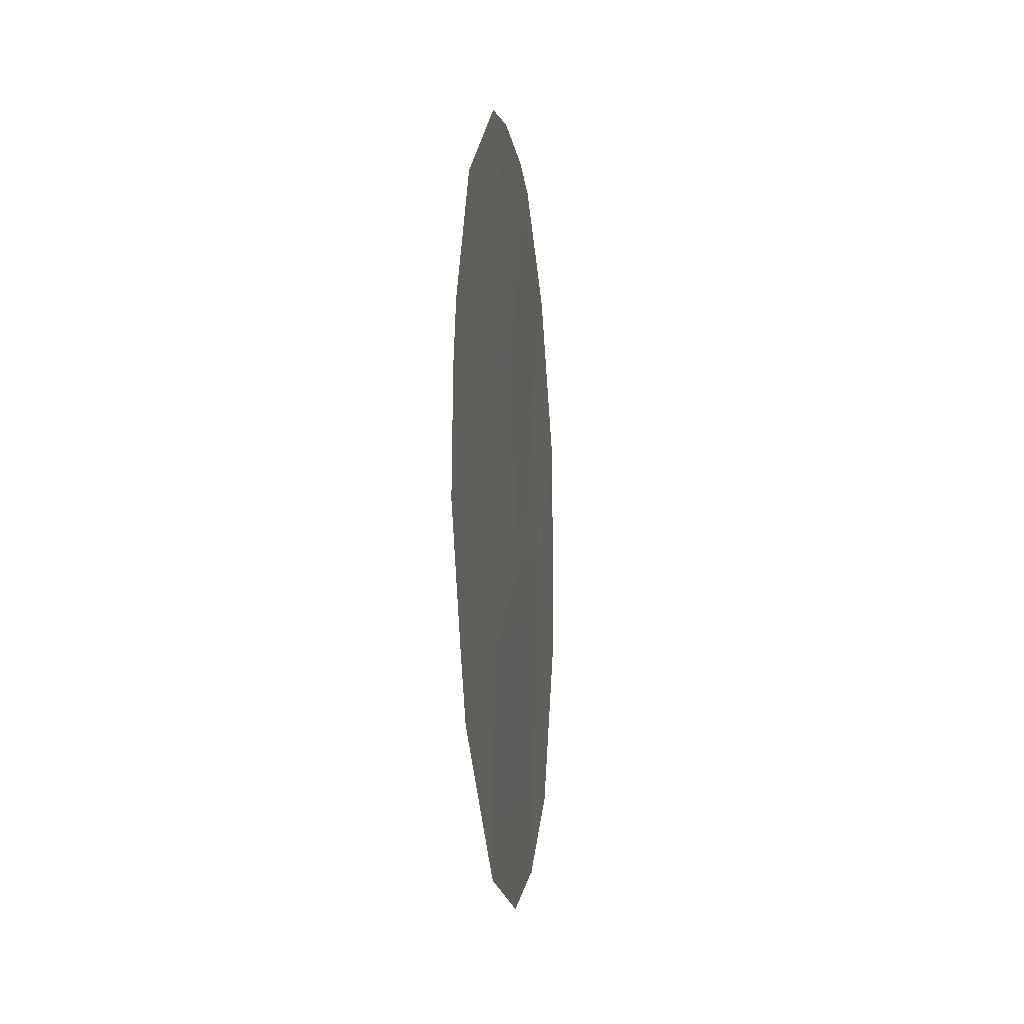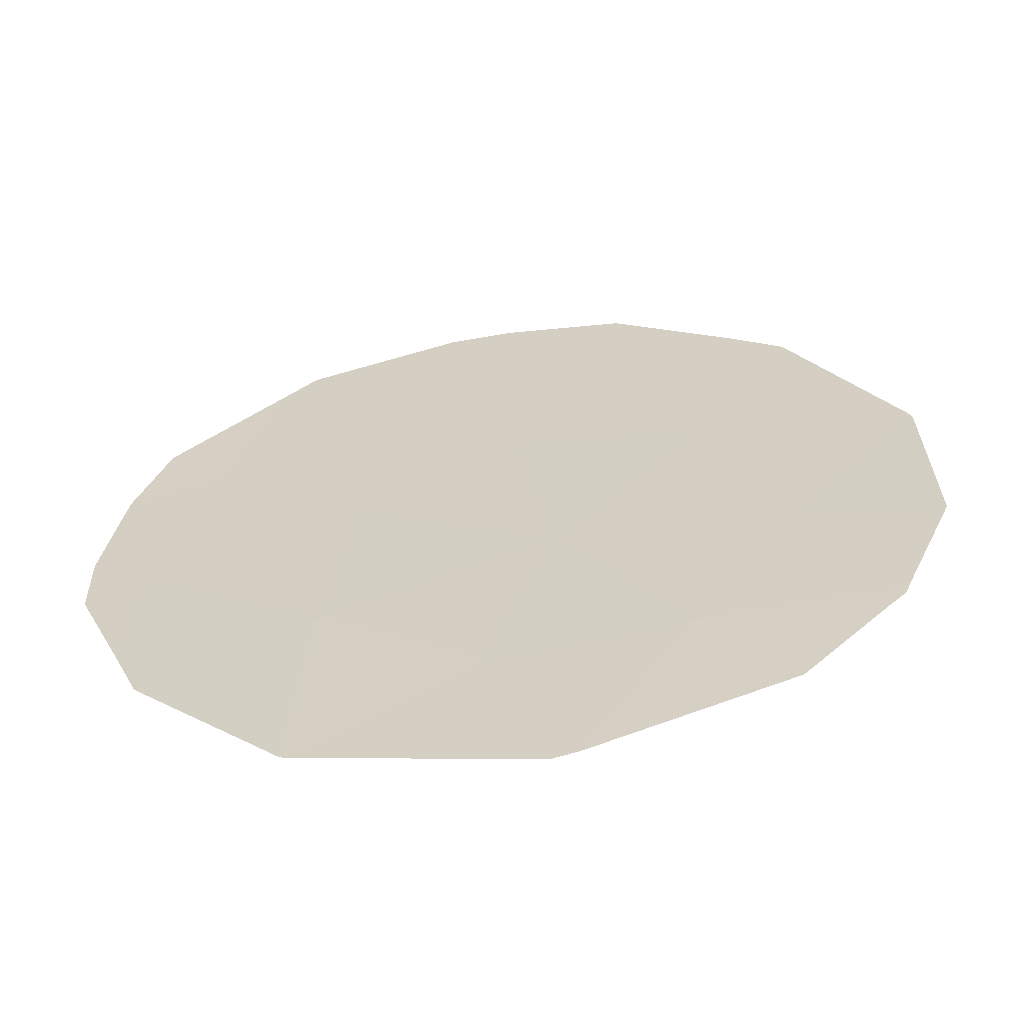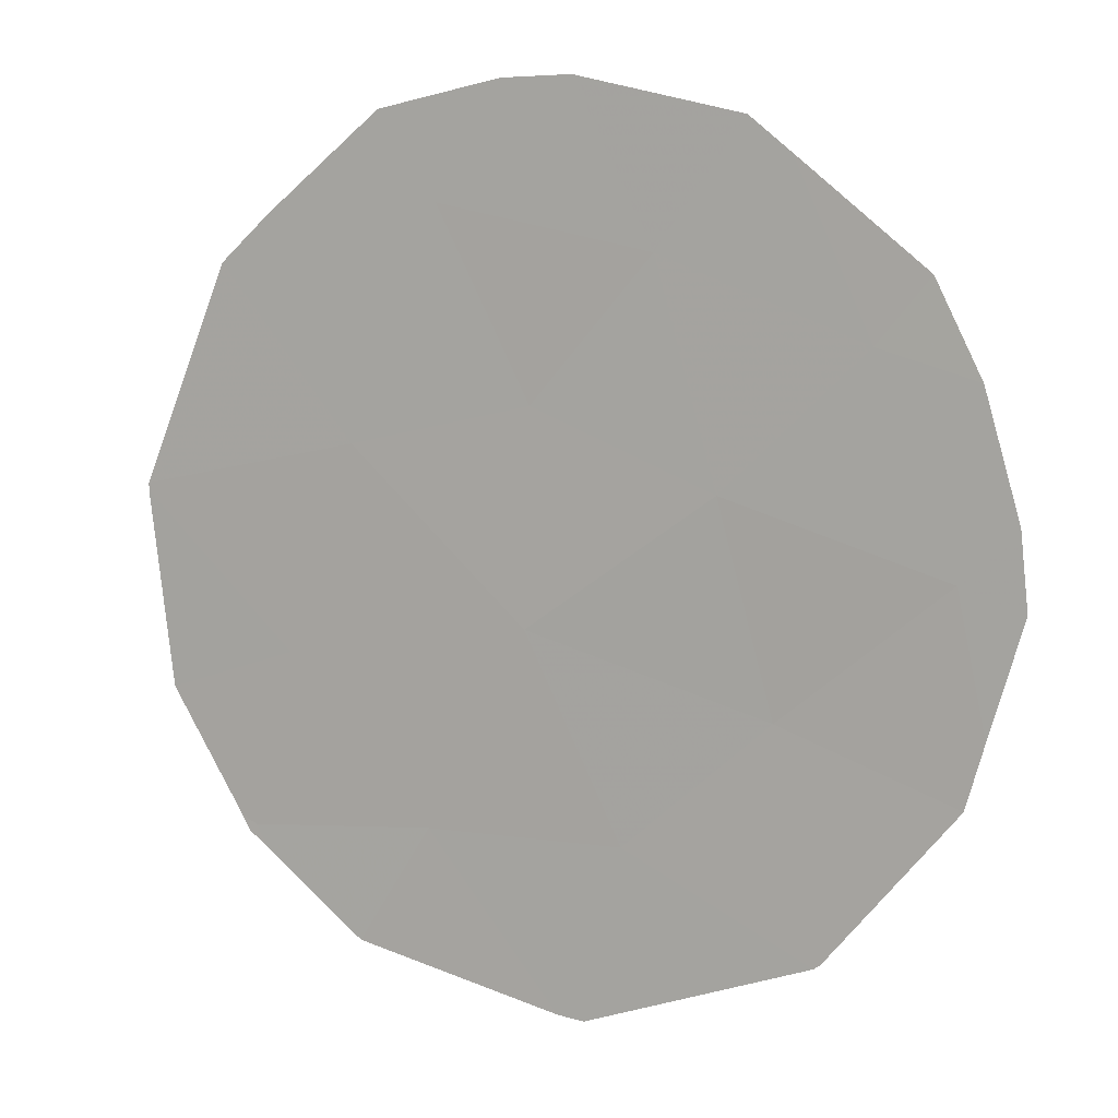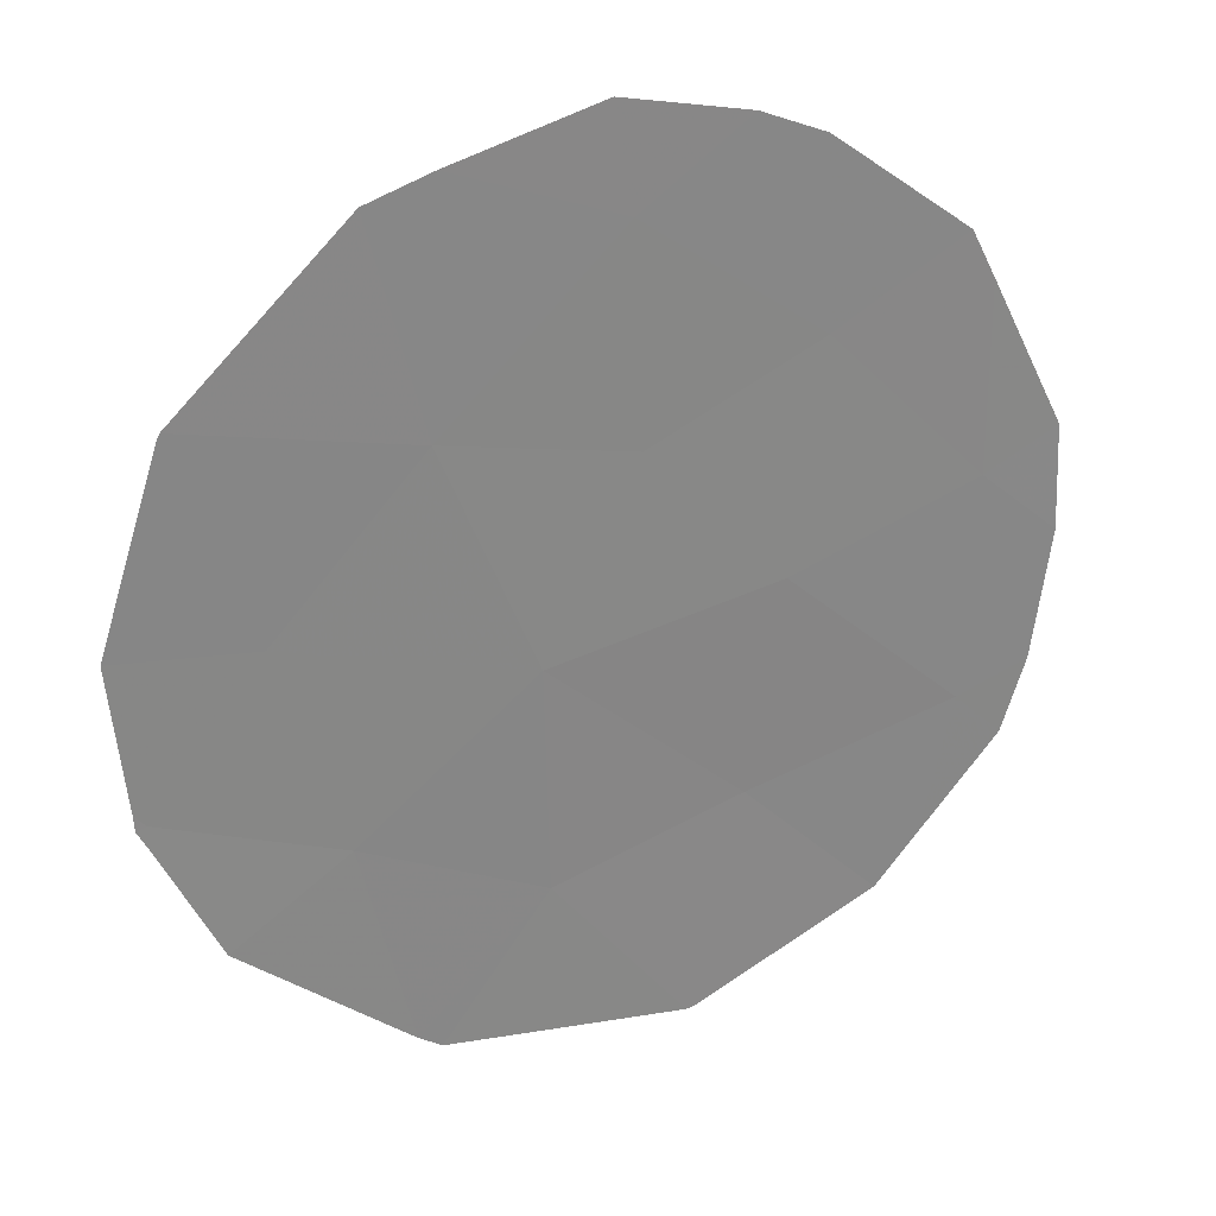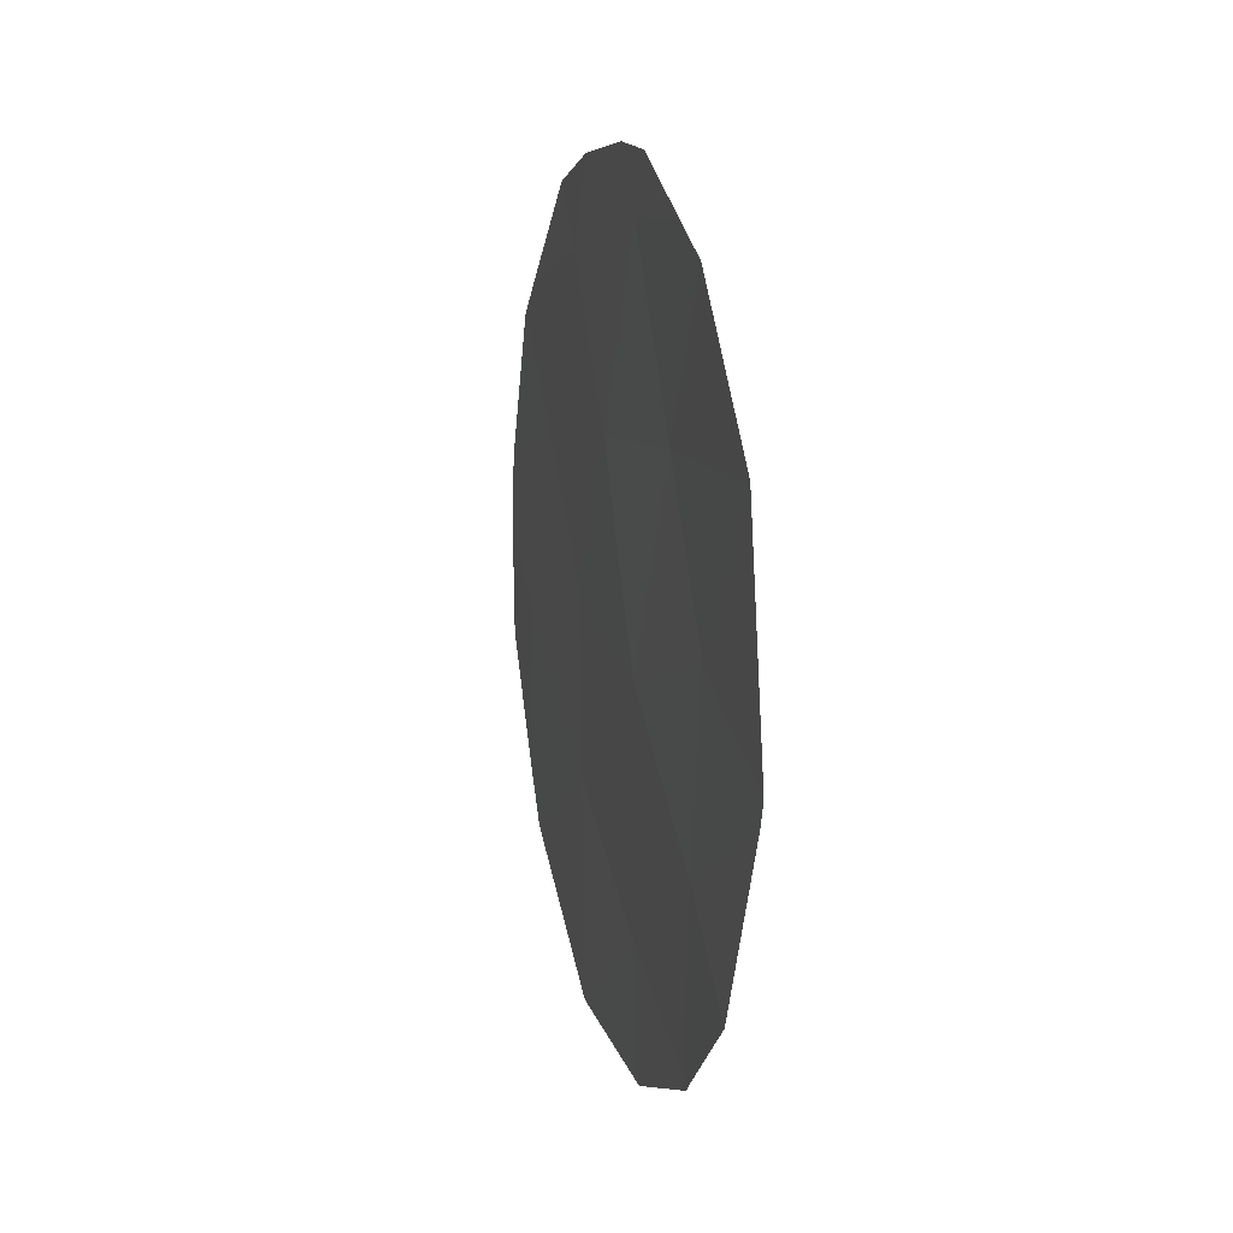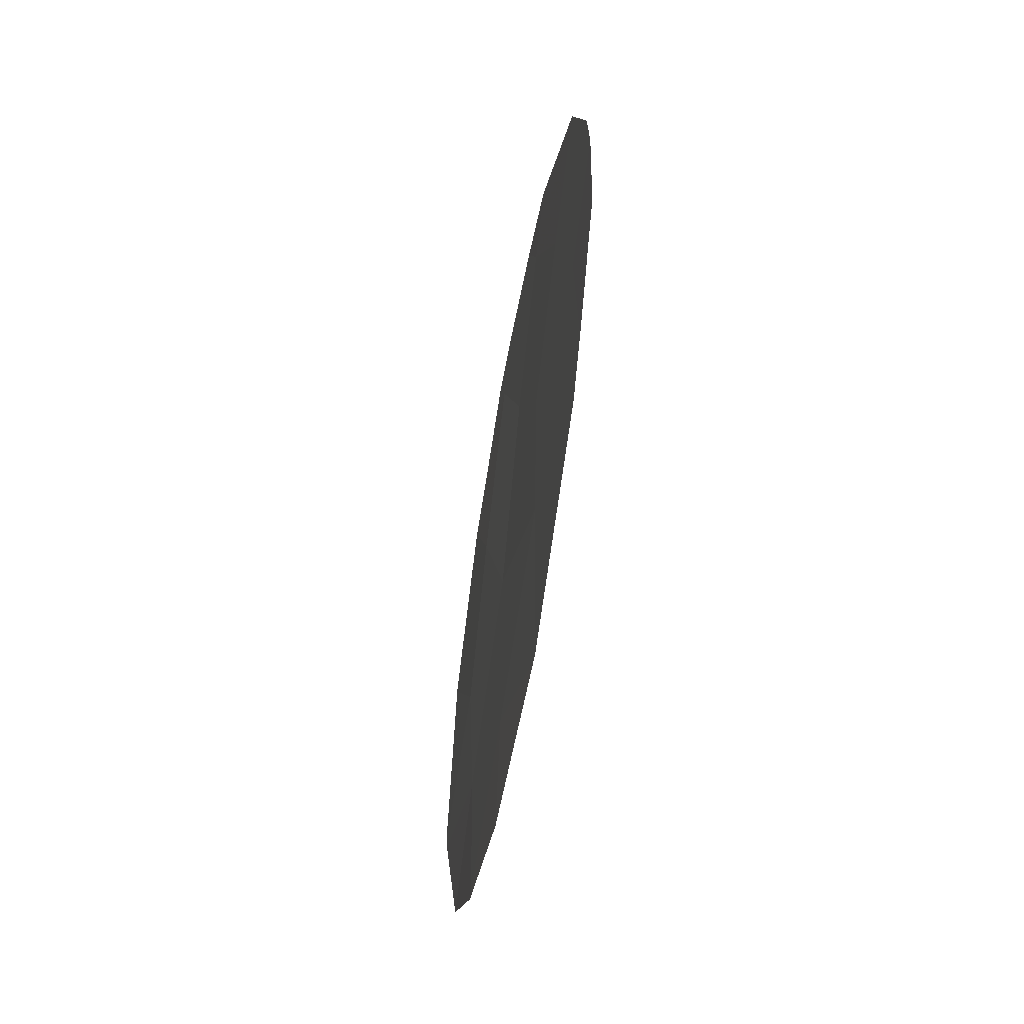
<metadata>
{"format":"obj","ext":"obj","renderer":"f3d","projection":"perspective","resolution":1024,"background":"white","views":[{"elev":-13.4,"azim":-143.9,"up":"+Z"},{"elev":-32.1,"azim":98.5,"up":"+Y"},{"elev":-21.6,"azim":-66.9,"up":"+Y"},{"elev":-3.6,"azim":-114.4,"up":"+Y"},{"elev":10.0,"azim":14.4,"up":"+Z"},{"elev":-54.4,"azim":-161.1,"up":"+Z"}]}
</metadata>
<code>
v 84.97 78.24 4.176
v 84.54 79.01 5.695
v 83.58 80.69 5.589
v 84.72 78.76 0.7945
v 84 80.05 1.477
v 84.81 78.56 2.451
v 82.61 82.46 5.446
v 83.13 81.56 4.13
v 84.06 79.8 7.41
v 84.02 79.95 3.698
v 82.25 83.13 3.656
v 83.16 81.53 2.456
v 83.11 81.52 7.092
v 81.82 83.89 4.432
v 81.87 83.8 5.043
v 84.82 78.58 0.8471
v 84.75 78.72 0.7136
v 84.68 78.84 0.6734
v 84.08 79.92 0.2668
v 83.21 81.46 0.4251
v 83.18 81.51 0.4391
v 85.26 77.76 1.59
v 85.65 77.03 3.304
v 85.69 76.96 3.532
v 82.88 81.93 7.664
v 83.31 81.14 7.902
v 84.68 78.68 7.411
v 84.21 79.52 7.92
v 82.33 83.04 1.593
v 85.53 77.19 5.653
v 85.51 77.22 5.717
v 83.87 80.12 7.989
v 81.84 83.88 3.306
v 82.17 83.32 2.111
v 82.15 83.26 6.427
v 82.33 82.93 6.729
v 84.95 78.21 7.135
f 11 7 15
f 11 15 14
f 10 1 2
f 2 3 10
f 4 17 16
f 4 18 17
f 4 5 19
f 4 19 18
f 1 10 6
f 5 12 21
f 5 21 20
f 6 4 16
f 6 16 22
f 7 8 3
f 1 6 23
f 1 23 24
f 13 26 25
f 5 20 19
f 4 6 5
f 11 12 8
f 9 27 28
f 12 29 21
f 6 22 23
f 9 13 3
f 8 10 3
f 2 1 30
f 2 30 31
f 9 3 2
f 9 28 32
f 10 5 6
f 10 8 12
f 11 33 34
f 7 35 15
f 13 9 32
f 13 32 26
f 7 13 36
f 7 36 35
f 7 11 8
f 13 25 36
f 13 7 3
f 2 31 37
f 9 2 37
f 9 37 27
f 1 24 30
f 11 14 33
f 12 11 34
f 12 34 29
f 10 12 5

</code>
